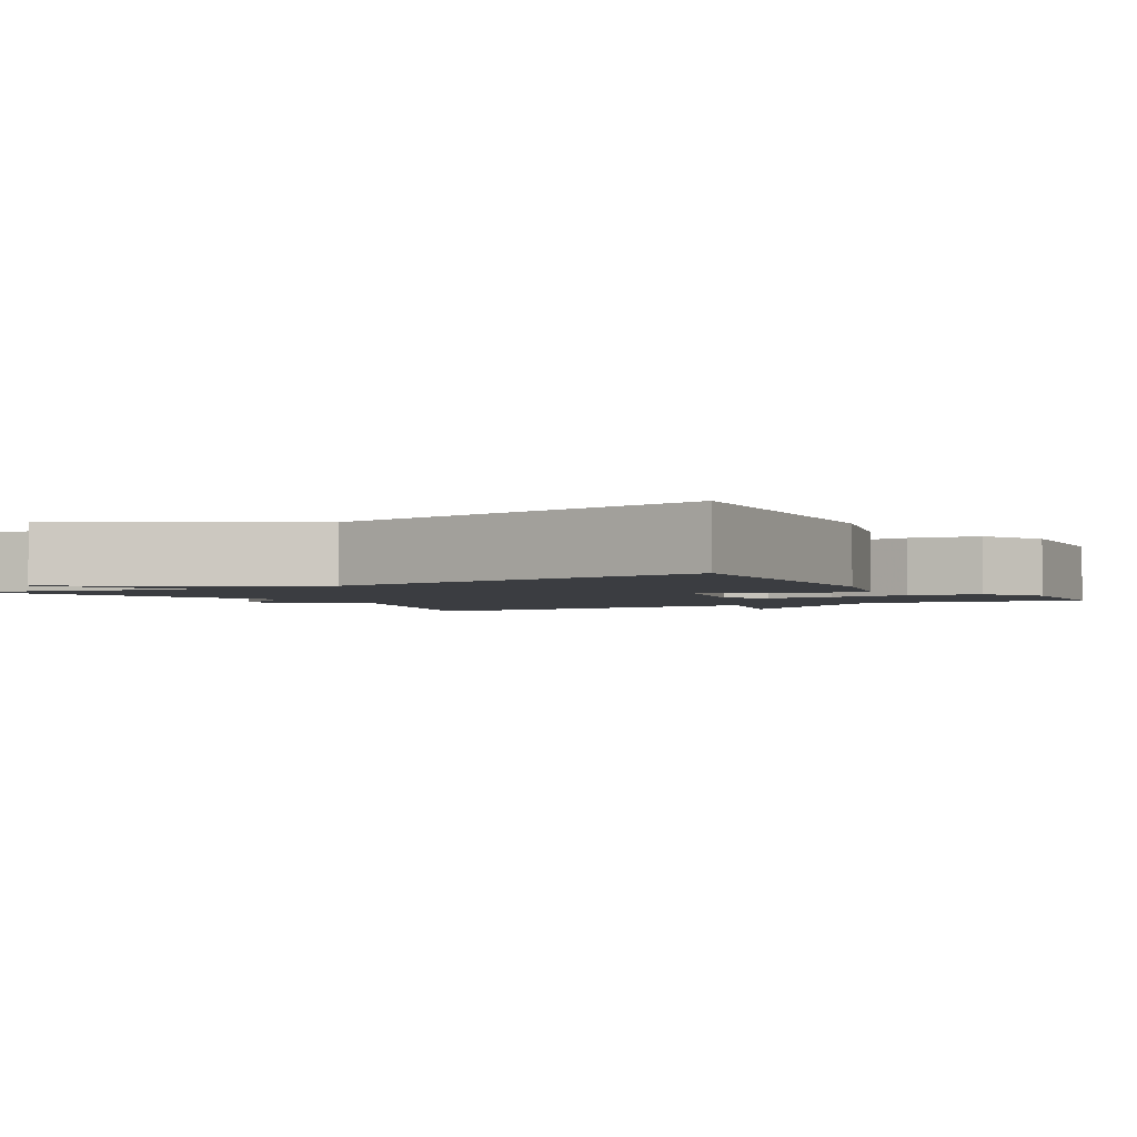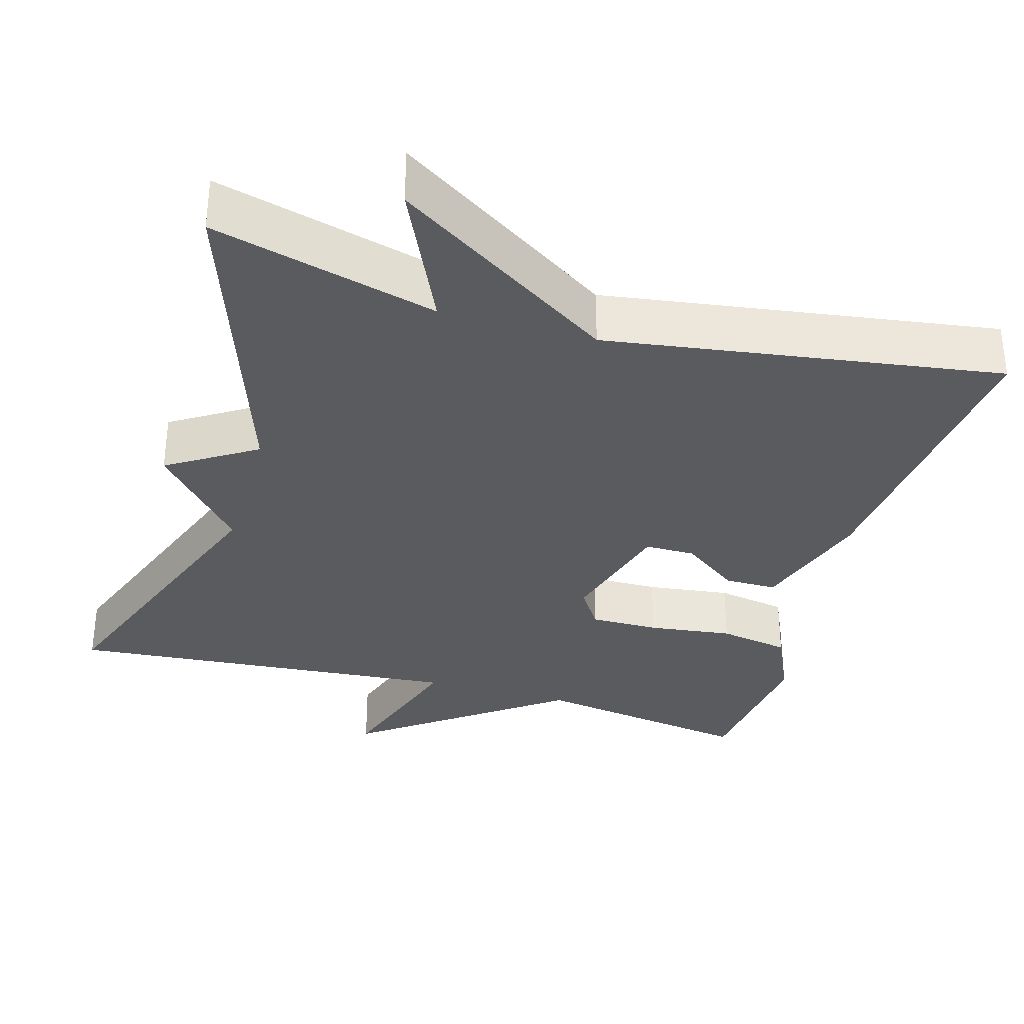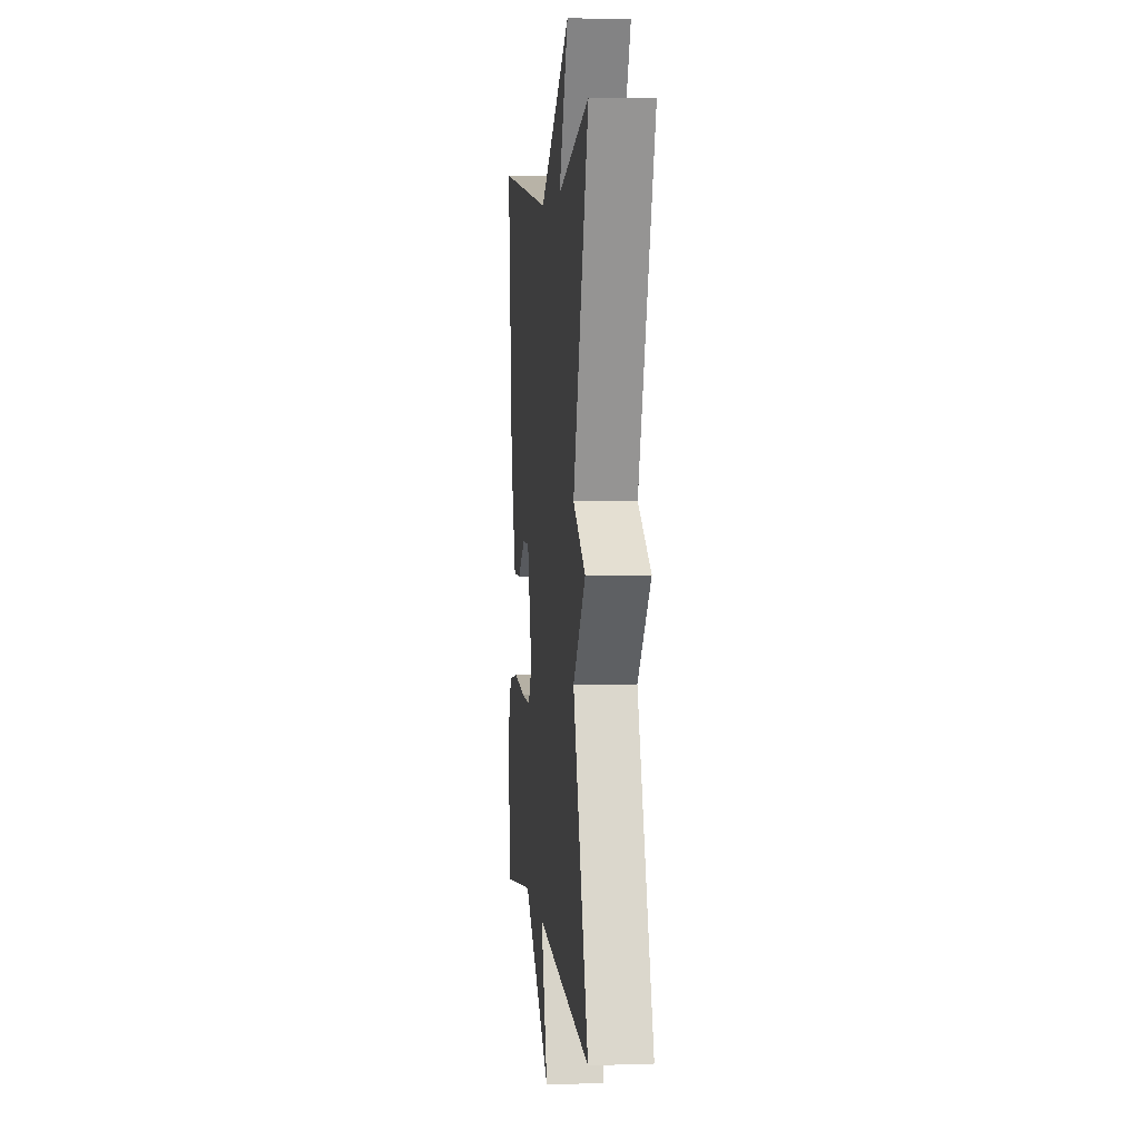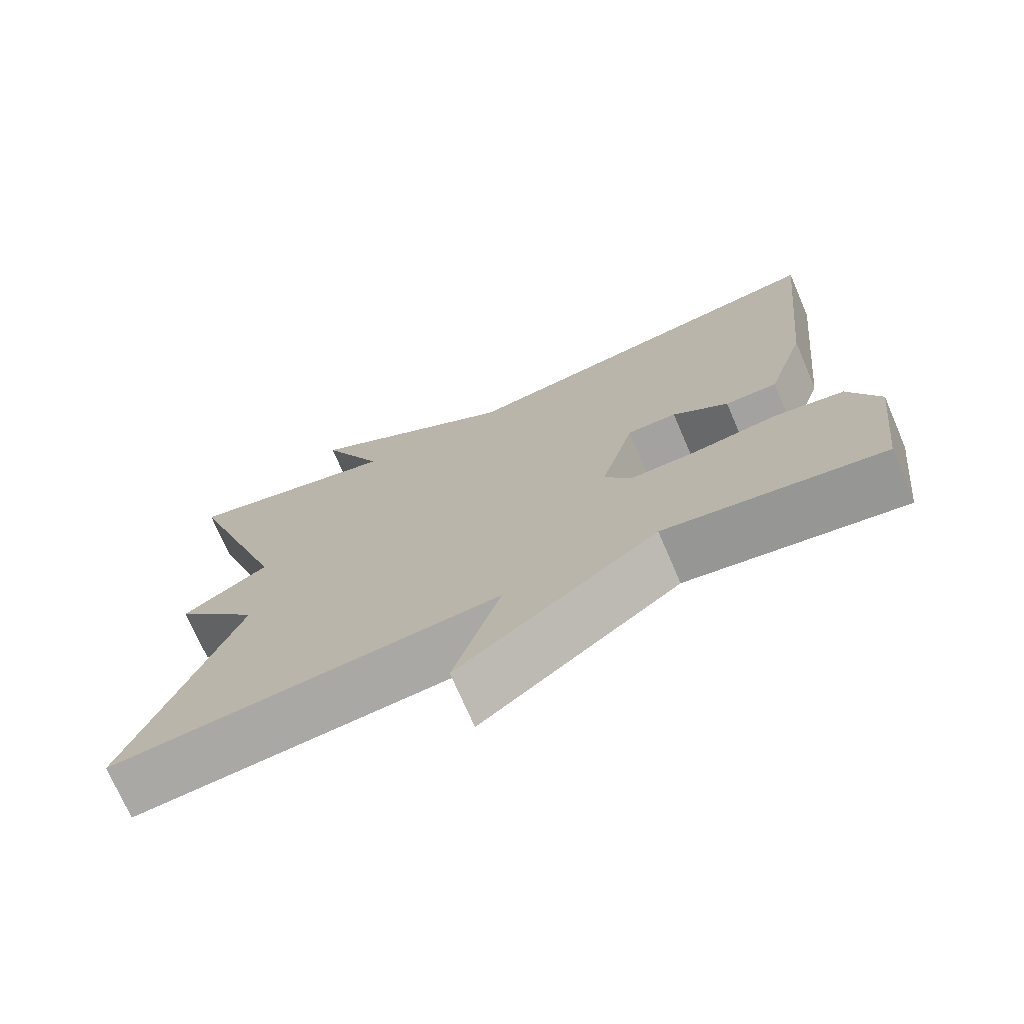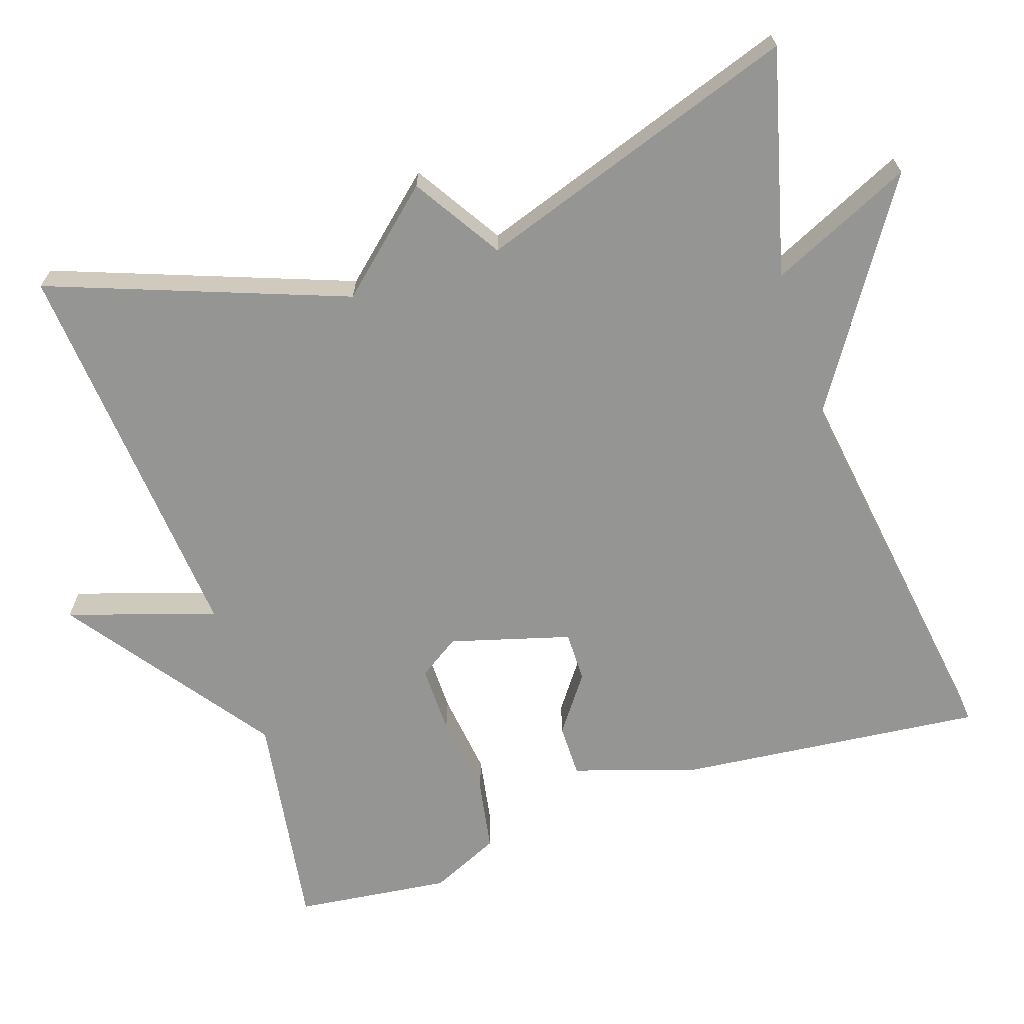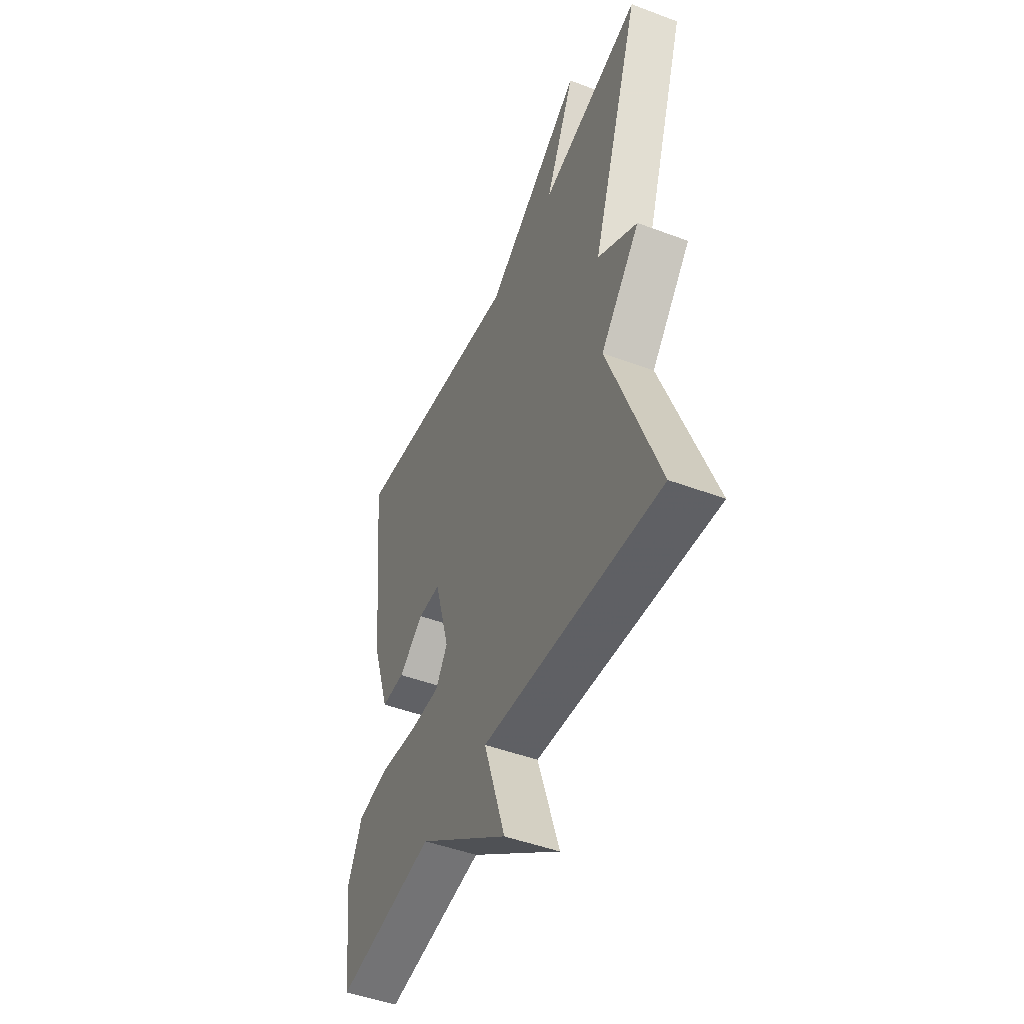
<metadata>
{"format":"obj","ext":"obj","renderer":"f3d","projection":"perspective","resolution":1024,"background":"white","views":[{"elev":-2.5,"azim":32.0,"up":"+Y"},{"elev":-33.4,"azim":-16.1,"up":"+Y"},{"elev":4.3,"azim":-96.0,"up":"+Z"},{"elev":-72.7,"azim":23.3,"up":"+Z"},{"elev":-67.3,"azim":-71.7,"up":"+Y"},{"elev":-47.6,"azim":-112.9,"up":"+Z"}]}
</metadata>
<code>
v 0.5 0.07 0.5
v 0.459 0.07 0.103
v 0.408 0.07 -0.053
v 0.34 0.07 -0.053
v 0.267 0.07 0
v 0.202 0.07 0
v 0.158 0.07 -0.155
v 0.193 0.07 -0.208
v 0.282 0.07 -0.207
v 0.391 0.07 -0.193
v 0.483 0.07 -0.209
v 0.524 0.07 -0.299
v 0.5 0.07 -0.5
v 0.214 0.07 -0.456
v -0.048 0.07 -0.647
v 0.014 0.07 -0.456
v -0.5 0.07 -0.5
v -0.358 0.07 -0.117
v -0.472 0.07 0.011
v -0.358 0.07 0.083
v -0.5 0.07 0.5
v -0.209 0.07 0.424
v -0.294 0.07 0.608
v -0.009 0.07 0.424
v 0.5 0 0.5
v 0.459 0 0.103
v 0.408 0 -0.053
v 0.34 0 -0.053
v 0.267 0 0
v 0.202 0 0
v 0.158 0 -0.155
v 0.193 0 -0.208
v 0.282 0 -0.207
v 0.391 0 -0.193
v 0.483 0 -0.209
v 0.524 0 -0.299
v 0.5 0 -0.5
v 0.214 0 -0.456
v -0.048 0 -0.647
v 0.014 0 -0.456
v -0.5 0 -0.5
v -0.358 0 -0.117
v -0.472 0 0.011
v -0.358 0 0.083
v -0.5 0 0.5
v -0.209 0 0.424
v -0.294 0 0.608
v -0.009 0 0.424
f 22 23 24
f 20 21 22
f 20 22 24
f 18 19 20
f 24 1 2
f 20 24 2
f 18 20 2
f 16 17 18
f 14 15 16
f 14 16 18
f 12 13 14
f 11 12 14
f 10 11 14
f 9 10 14
f 8 9 14
f 7 8 14 18
f 6 7 18
f 2 3 4 5
f 2 5 6
f 2 6 18
f 48 47 46
f 46 45 44
f 48 46 44
f 44 43 42
f 26 25 48
f 26 48 44
f 26 44 42
f 42 41 40
f 40 39 38
f 42 40 38
f 38 37 36
f 38 36 35
f 38 35 34
f 38 34 33
f 38 33 32
f 42 38 32 31
f 42 31 30
f 29 28 27 26
f 30 29 26
f 42 30 26
f 1 25 26 2
f 2 26 27 3
f 3 27 28 4
f 4 28 29 5
f 5 29 30 6
f 6 30 31 7
f 7 31 32 8
f 8 32 33 9
f 9 33 34 10
f 10 34 35 11
f 11 35 36 12
f 12 36 37 13
f 13 37 38 14
f 14 38 39 15
f 15 39 40 16
f 16 40 41 17
f 17 41 42 18
f 18 42 43 19
f 19 43 44 20
f 20 44 45 21
f 21 45 46 22
f 22 46 47 23
f 23 47 48 24
f 24 48 25 1

</code>
